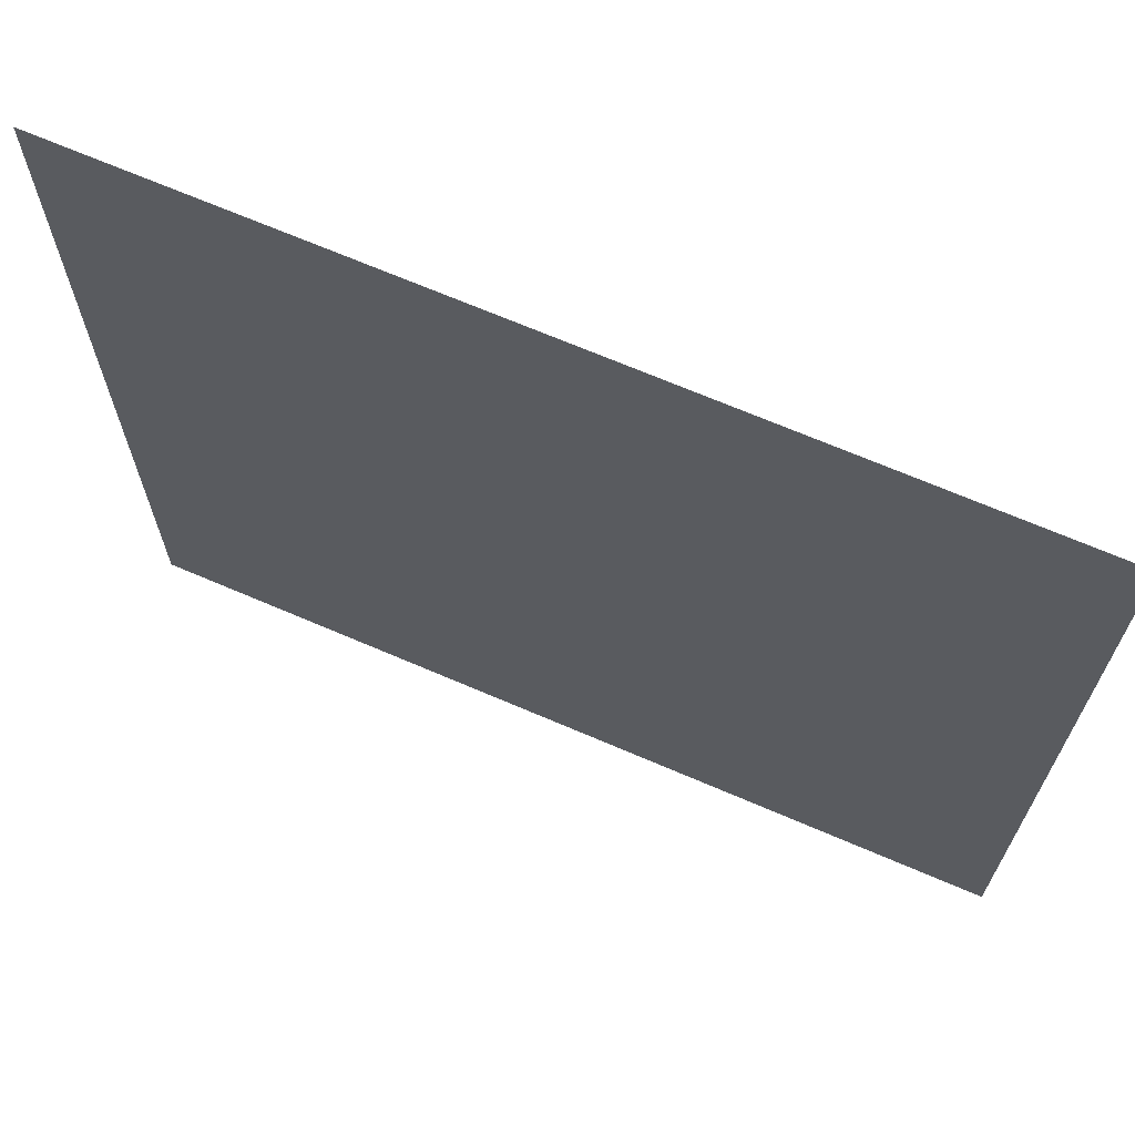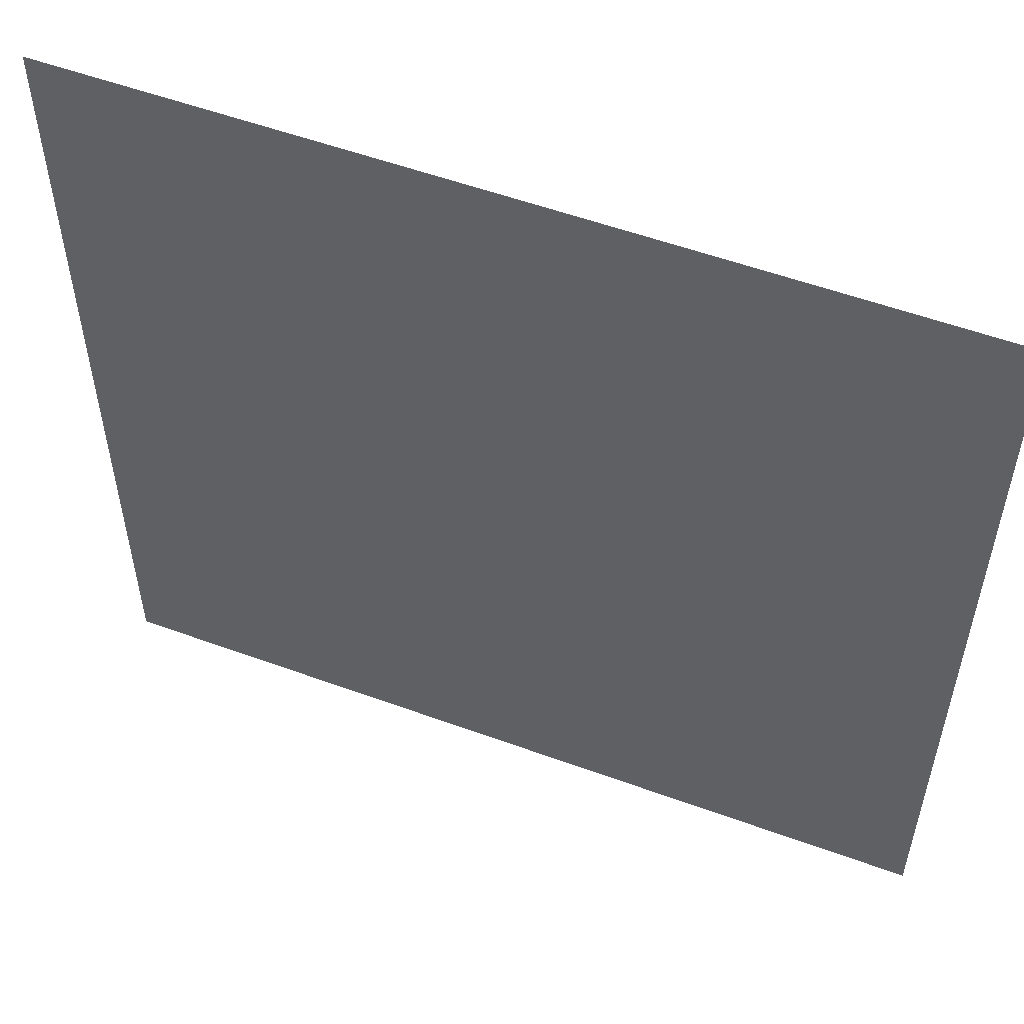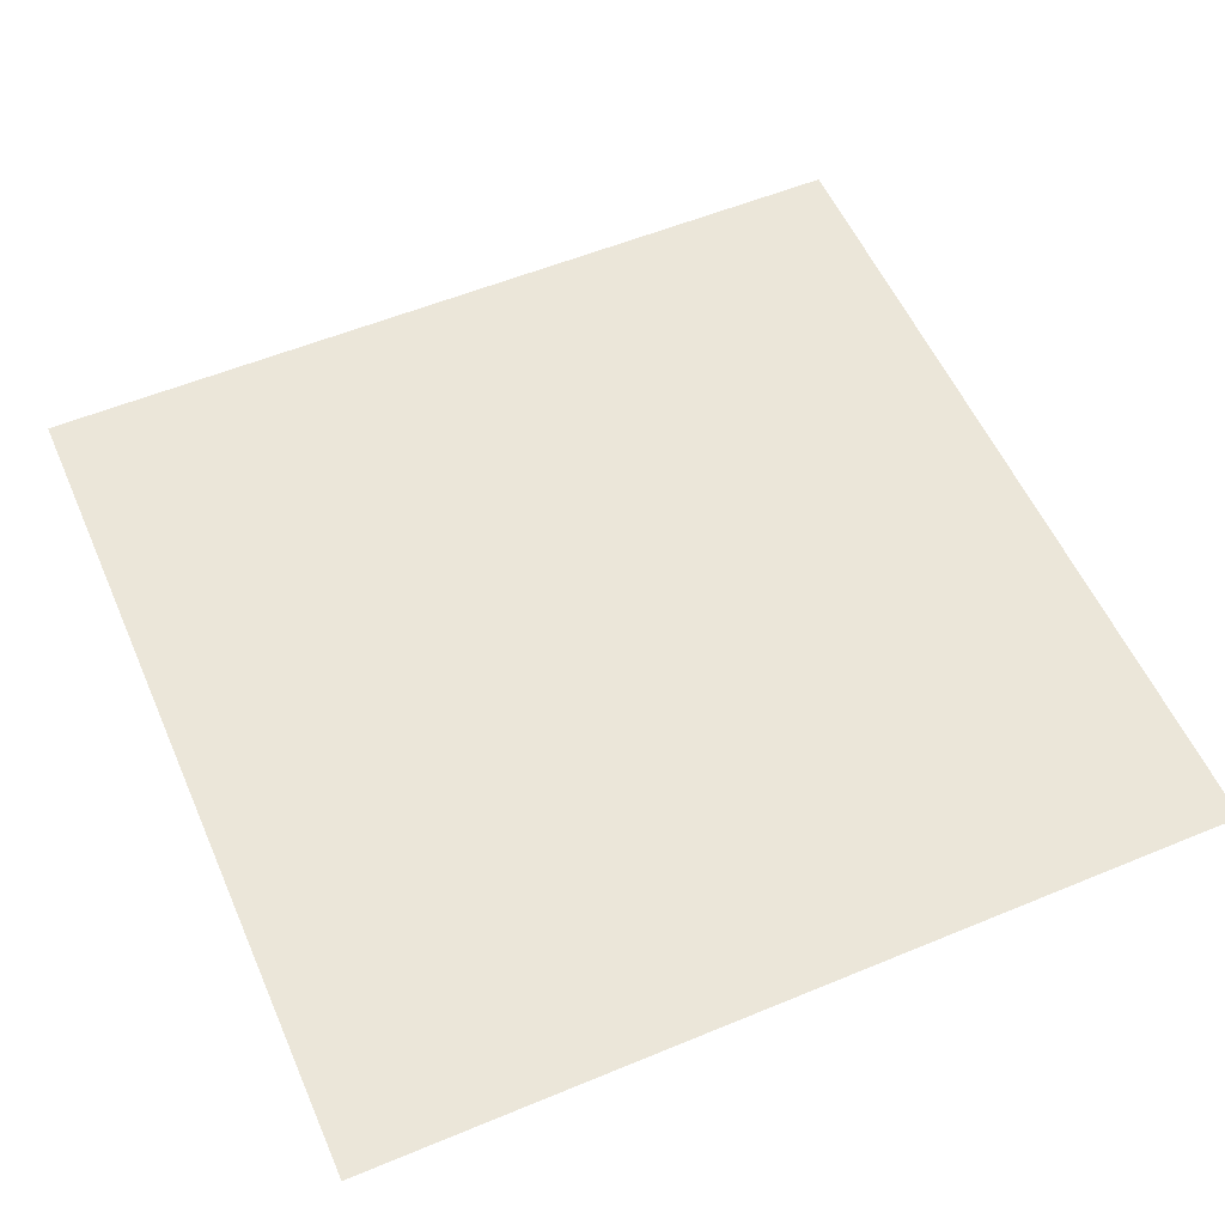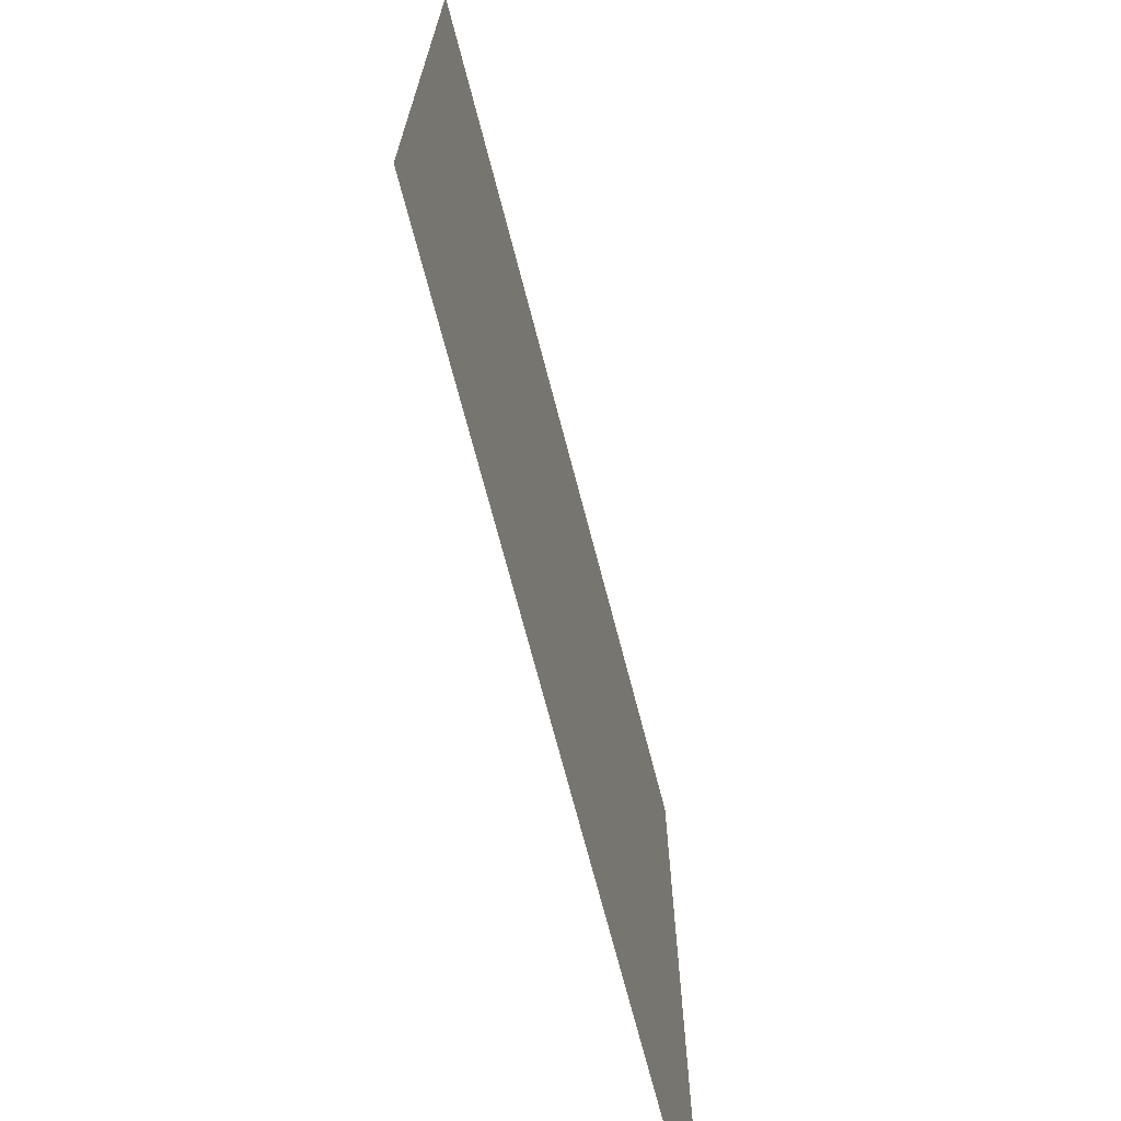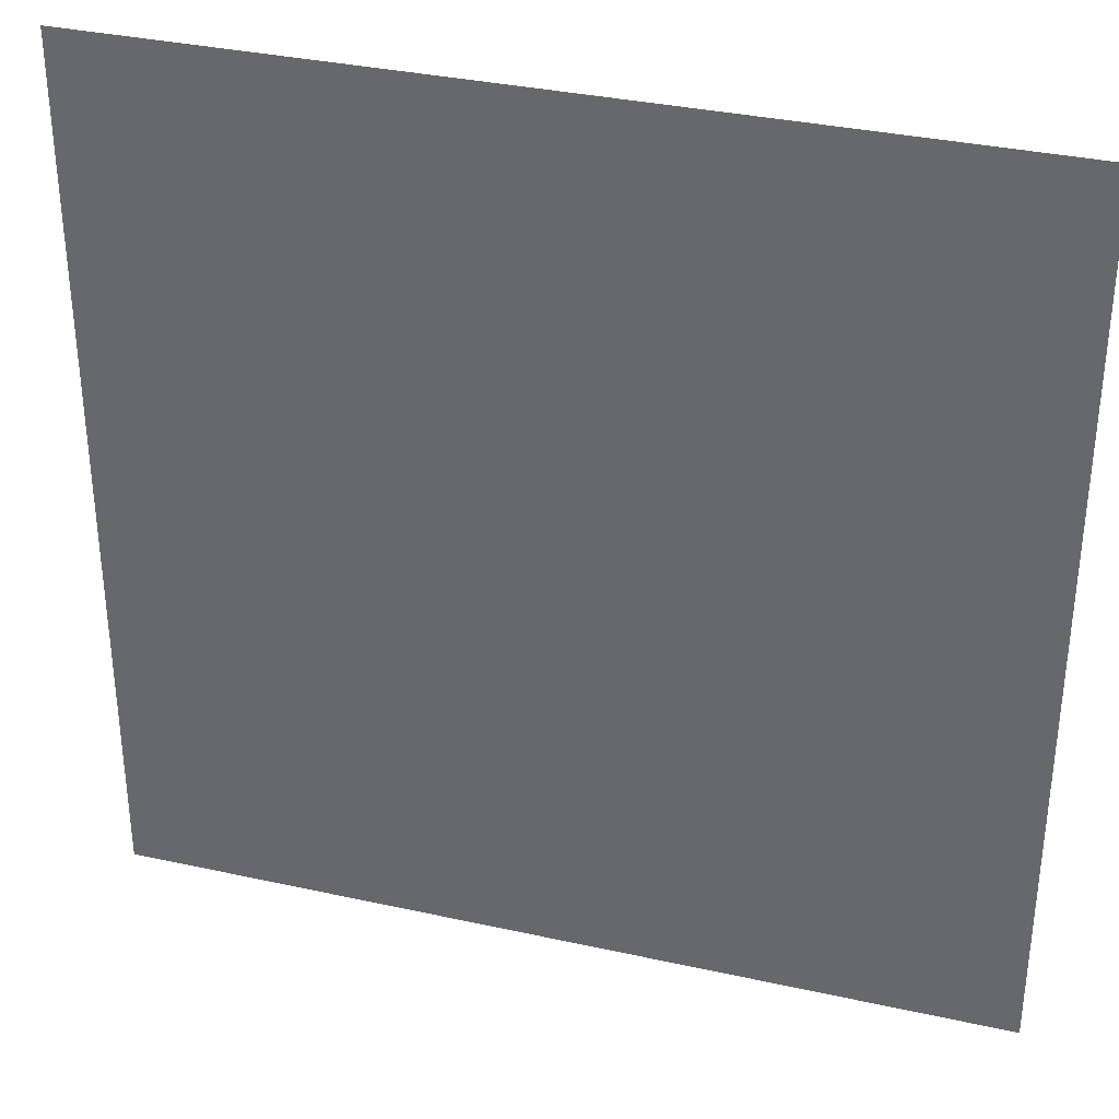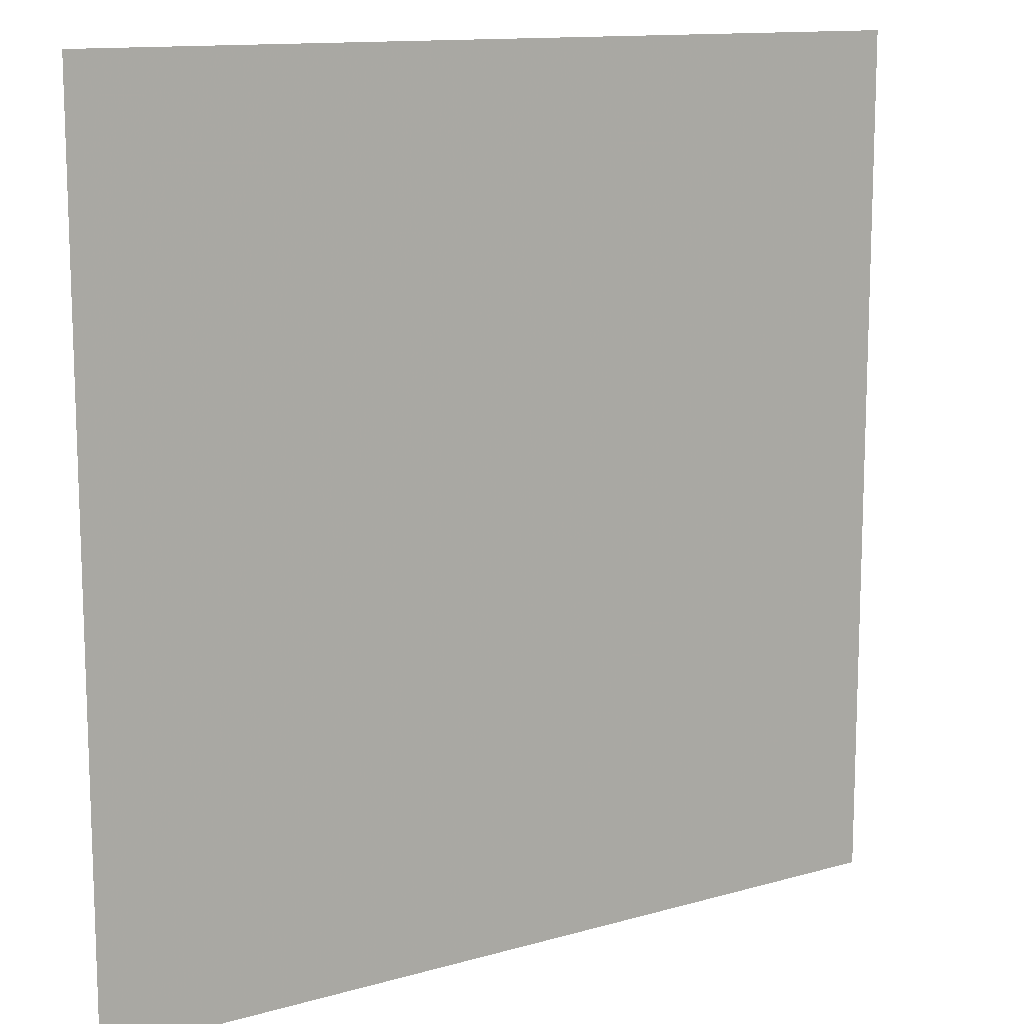
<metadata>
{"format":"obj","ext":"obj","renderer":"f3d","projection":"perspective","resolution":1024,"background":"white","views":[{"elev":68.8,"azim":23.3,"up":"+Y"},{"elev":55.0,"azim":-158.9,"up":"+Y"},{"elev":55.8,"azim":-113.5,"up":"+Z"},{"elev":-71.5,"azim":-75.4,"up":"+Y"},{"elev":34.4,"azim":-163.4,"up":"+Y"},{"elev":12.5,"azim":146.3,"up":"+Y"}]}
</metadata>
<code>
v 4.387 7.513 0
v 3.816 2.551 0
v 7.655 5.06 0
v 7.952 6.991 0
v 1.869 8.909 0
v 4.898 9.593 0
v 4.456 5.472 0
v 6.463 1.386 0
v 7.094 1.493 0
v 7.547 2.575 0
v 2.76 8.407 0
v 6.797 2.543 0
v 6.551 8.143 0
v 1.626 2.435 0
v 1.19 9.293 0
v 4.984 3.5 0
v 9.597 1.966 0
v 3.404 2.511 0
v 5.853 6.16 0
v 2.238 4.733 0
v 0 0 0
v 10 0 0
v 0 10 0
v 10 10 0
v 1.5 2 0
v 9 8.8 0
v 1.997 2.451 0
v 2.972 3.334 0
v 3.139 3.486 0
v 3.76 4.049 0
v 4.626 4.835 0
v 5.753 5.856 0
v 5.994 6.074 0
v 6.271 6.326 0
v 7.455 7.399 0
f 20 23 14
f 23 21 14
f 4 3 17
f 24 23 6
f 6 13 24
f 17 22 24
f 15 23 20
f 18 21 8
f 6 11 1
f 9 8 22
f 11 5 20
f 6 23 15
f 5 15 20
f 5 6 15
f 7 1 20
f 6 5 11
f 20 1 11
f 16 12 3
f 7 19 1
f 1 13 6
f 1 19 13
f 3 10 17
f 16 2 8
f 4 17 24
f 9 12 8
f 3 12 10
f 2 18 8
f 10 12 9
f 12 16 8
f 10 9 17
f 8 21 22
f 9 22 17
f 21 18 25
f 14 21 25
f 4 24 26
f 24 13 26
f 25 27 14
f 27 25 18
f 14 27 20
f 27 28 20
f 28 27 18
f 28 18 2
f 28 29 20
f 29 28 2
f 29 2 16
f 29 30 20
f 30 29 16
f 20 30 7
f 30 31 7
f 31 30 16
f 7 31 19
f 31 32 19
f 32 31 16
f 32 16 3
f 32 33 19
f 33 32 3
f 33 3 4
f 33 34 19
f 34 33 4
f 19 34 13
f 34 35 13
f 35 34 4
f 13 35 26
f 35 4 26

</code>
